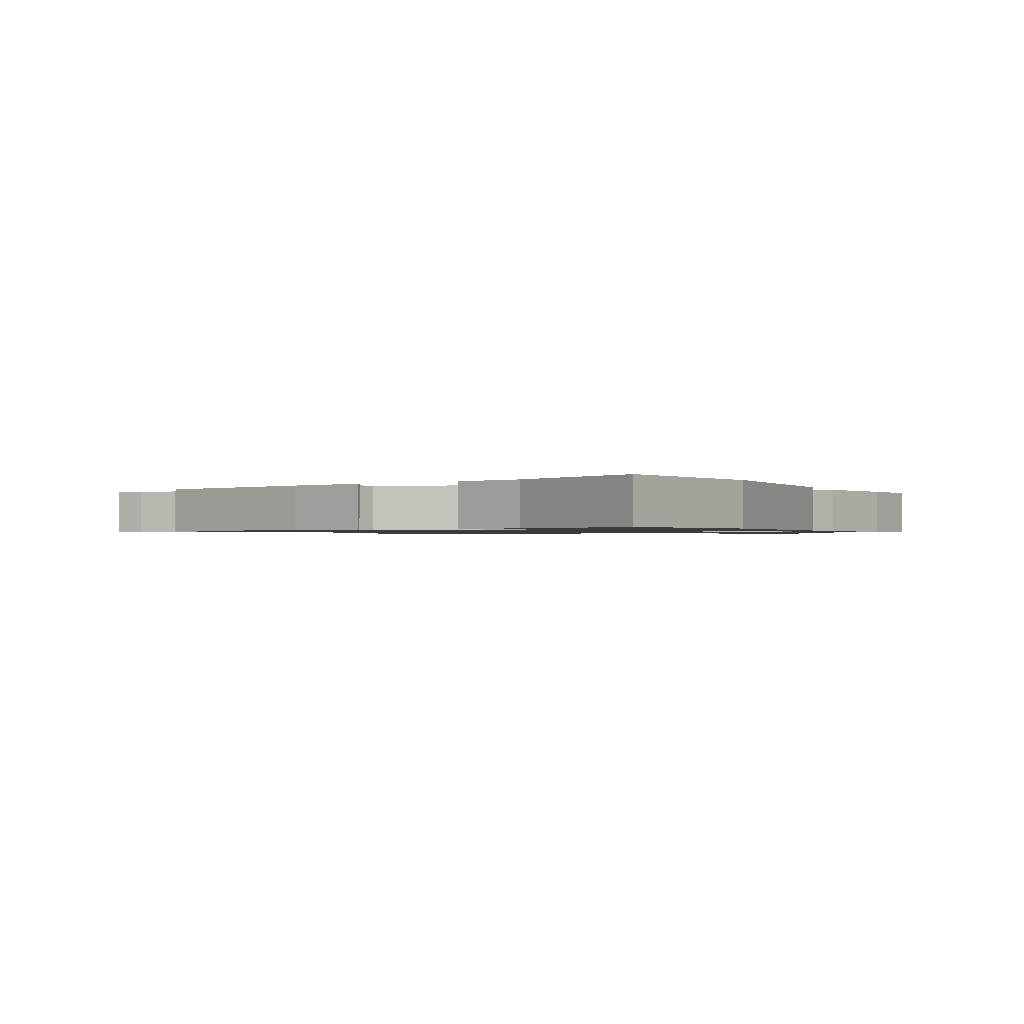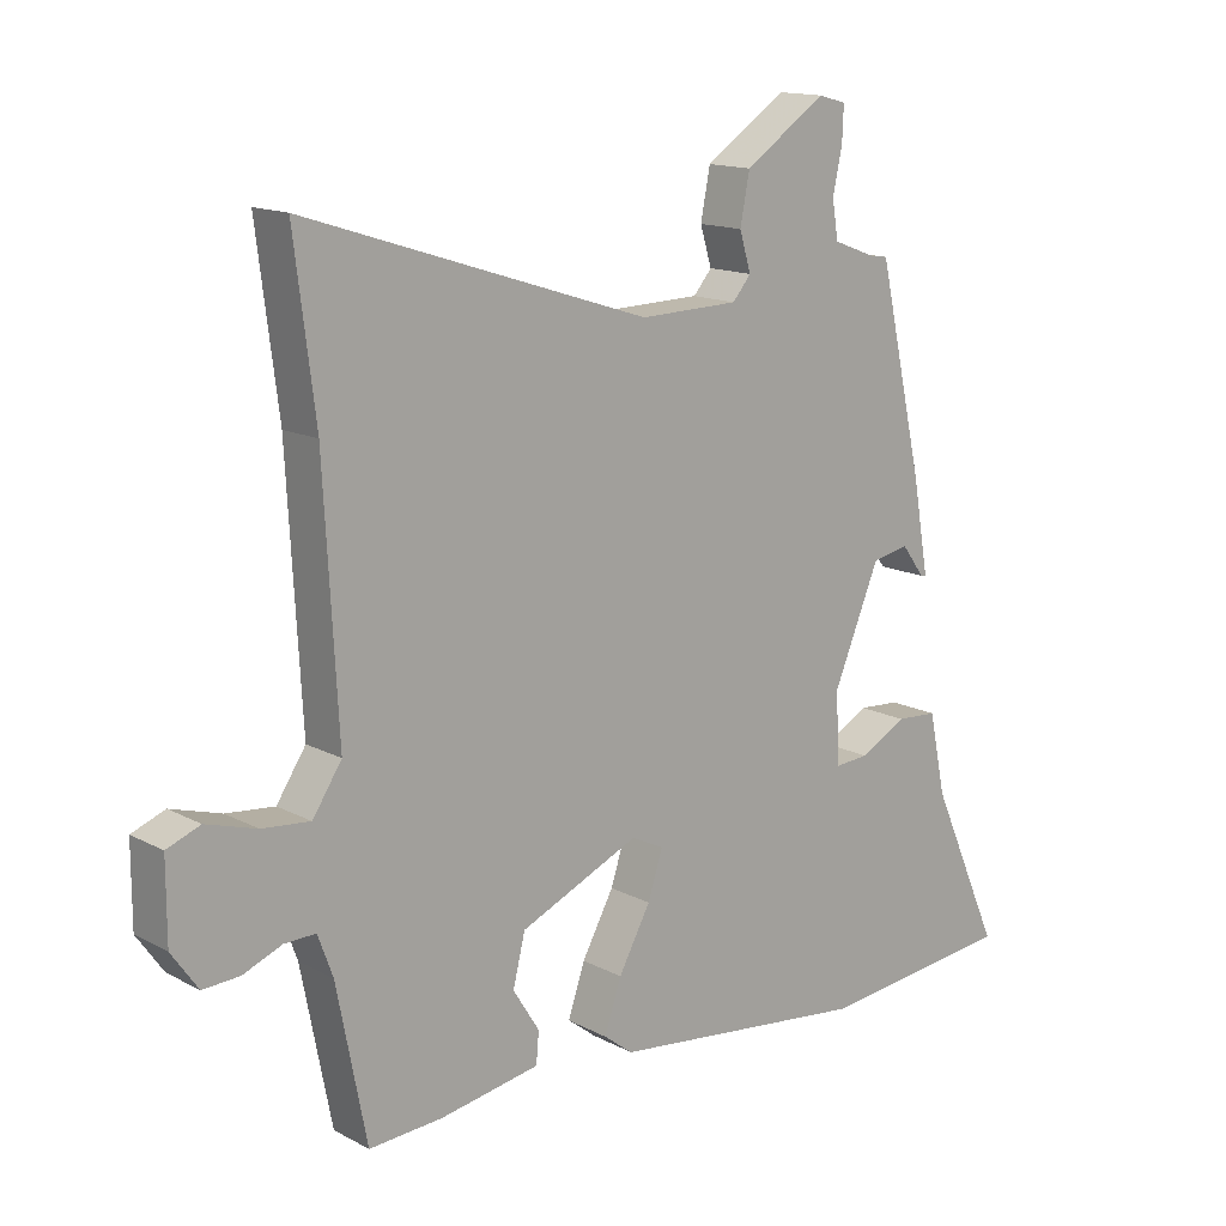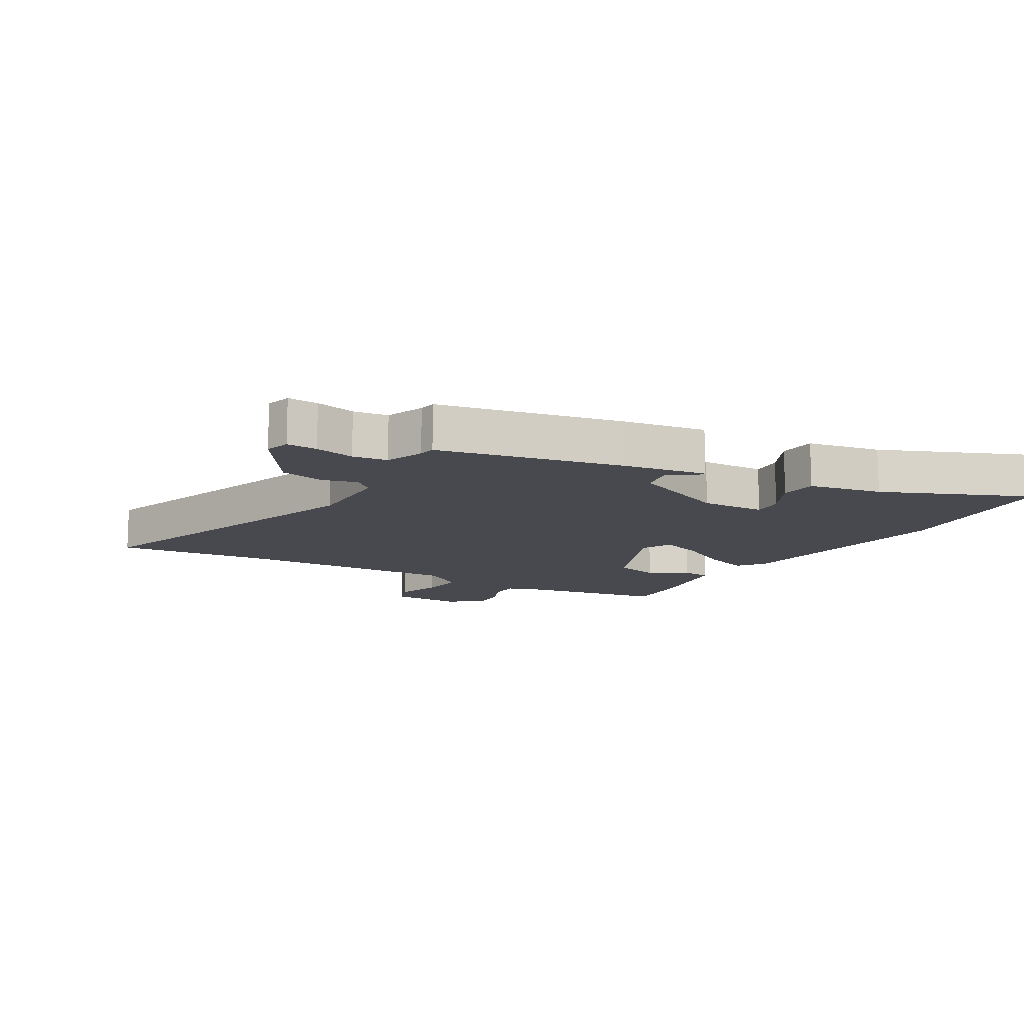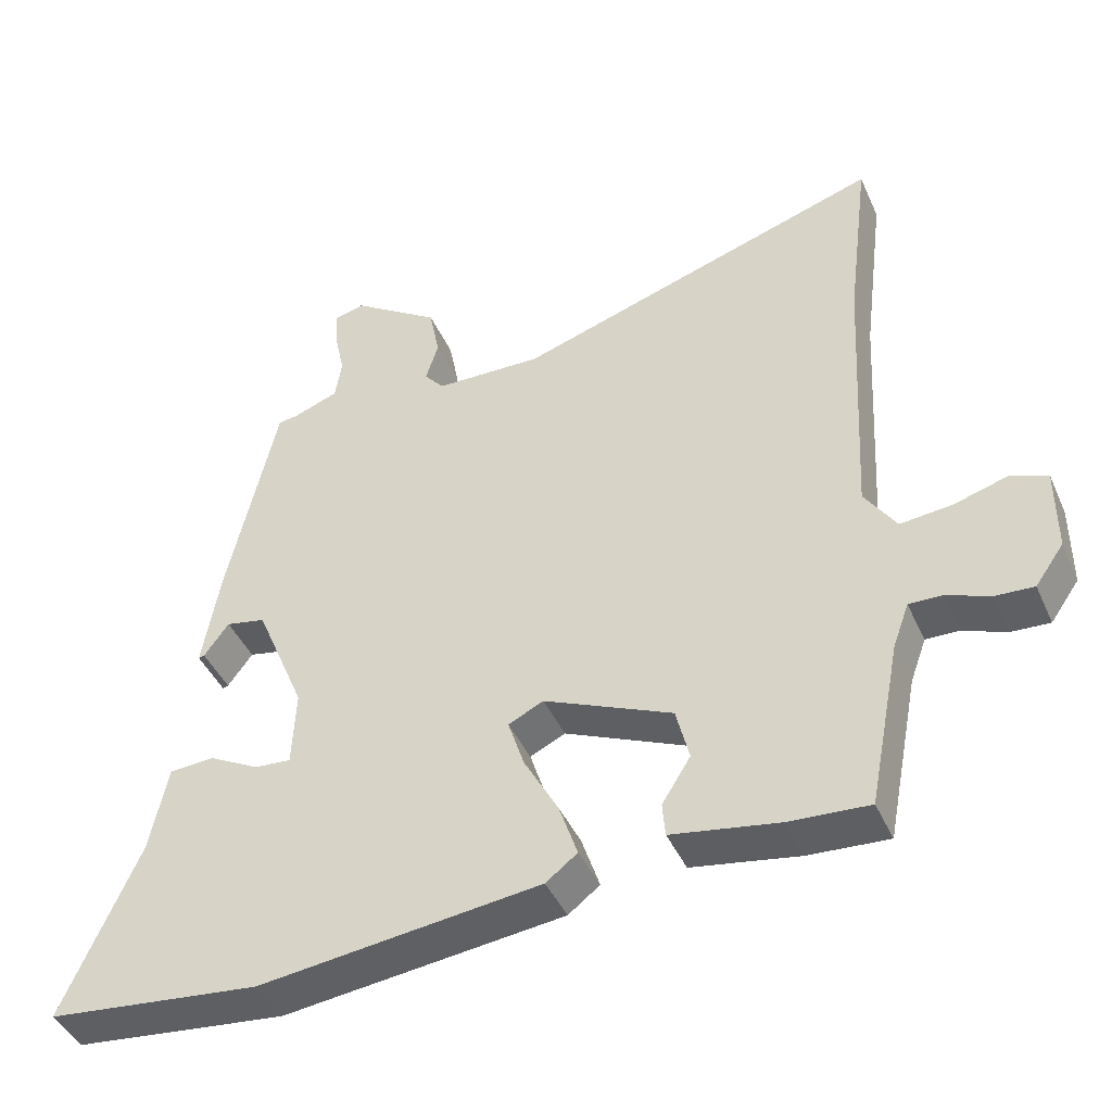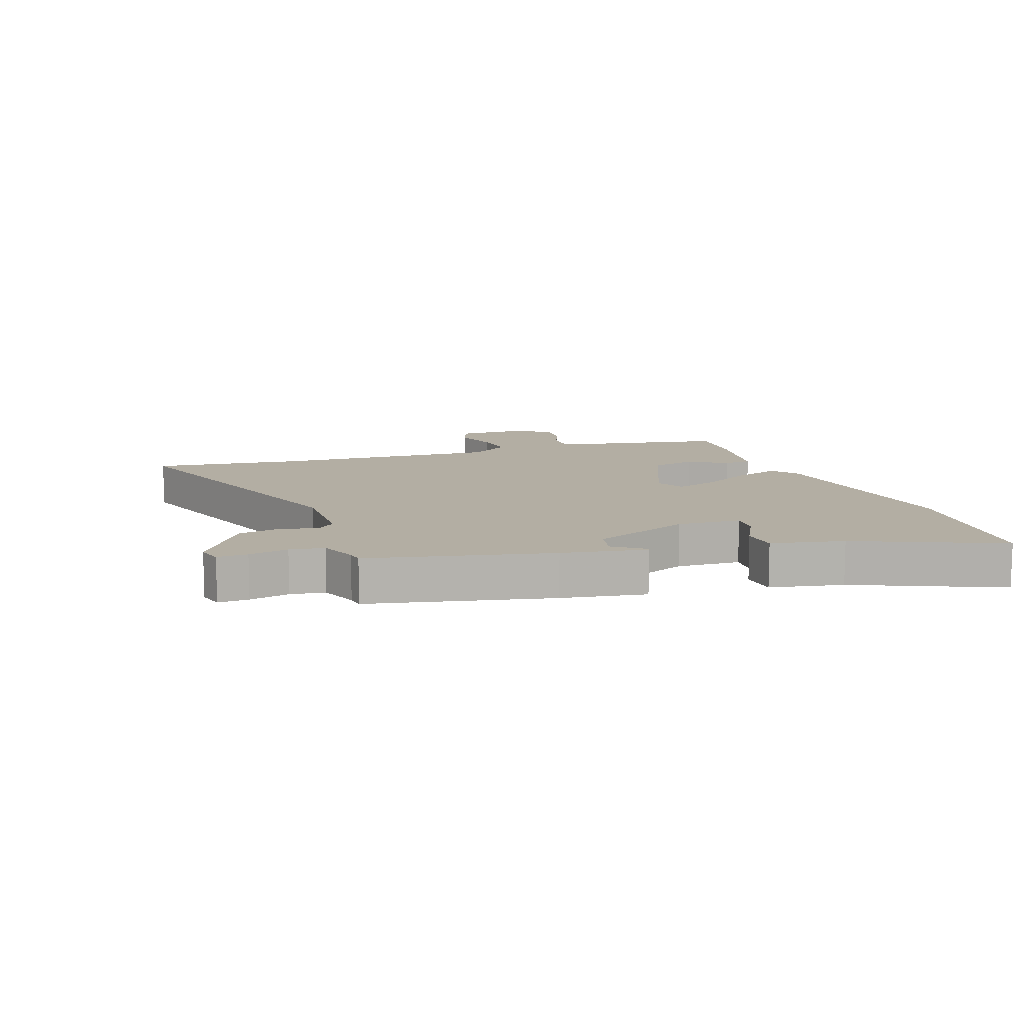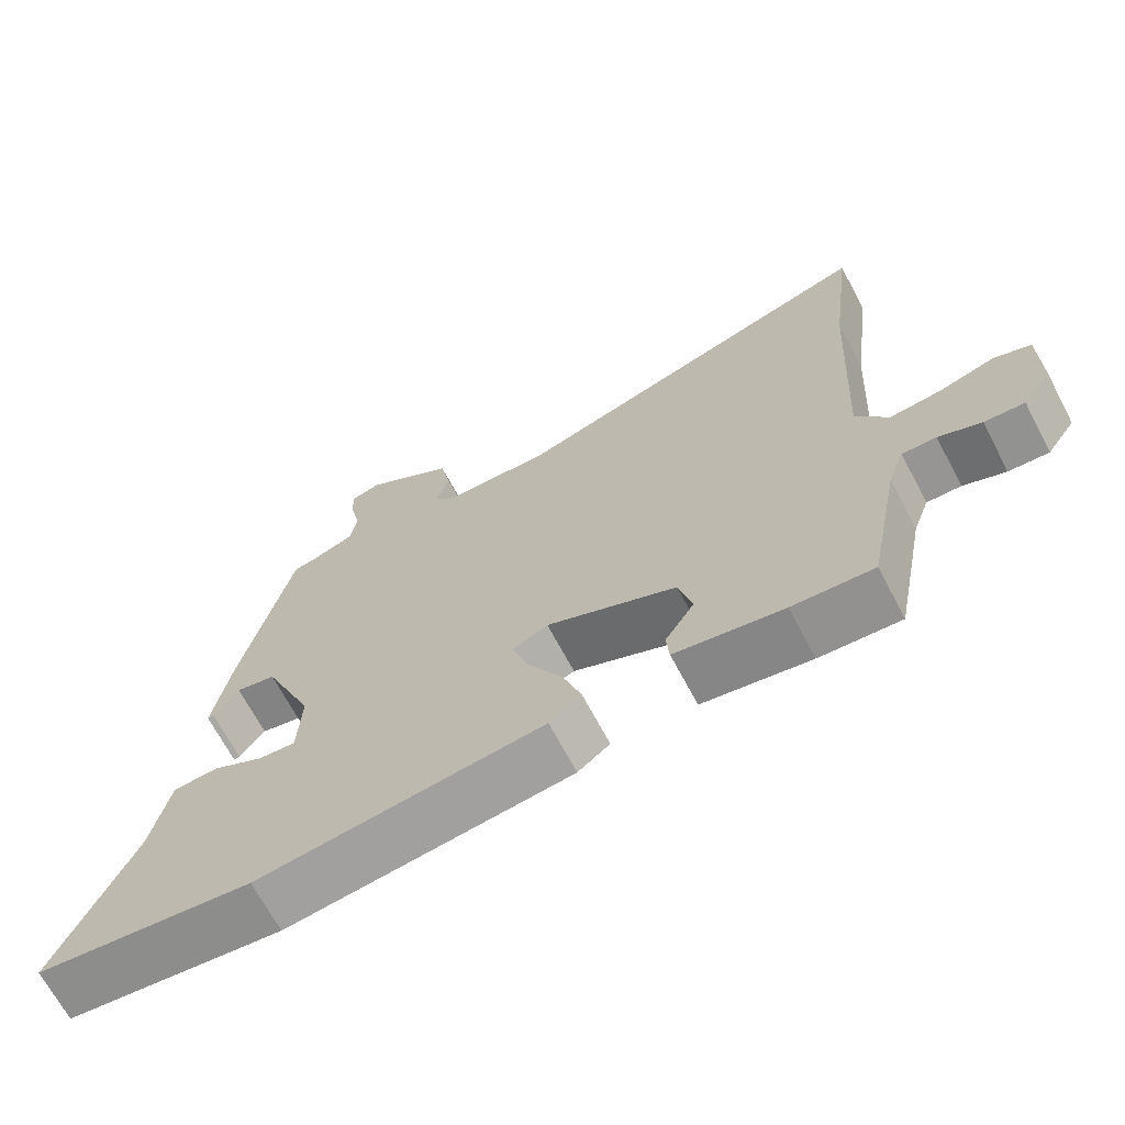
<metadata>
{"format":"obj","ext":"obj","renderer":"f3d","projection":"perspective","resolution":1024,"background":"white","views":[{"elev":-1.0,"azim":120.3,"up":"+Y"},{"elev":14.5,"azim":-41.3,"up":"+Z"},{"elev":-12.6,"azim":58.6,"up":"+Y"},{"elev":-43.3,"azim":-157.0,"up":"+Z"},{"elev":11.0,"azim":70.0,"up":"+Y"},{"elev":-68.2,"azim":-152.1,"up":"+Z"}]}
</metadata>
<code>
v -0.439 0.07 -0.477
v -0.483 0.07 -0.252
v -0.505 0.07 -0.192
v -0.551 0.07 -0.193
v -0.608 0.07 -0.216
v -0.662 0.07 -0.219
v -0.701 0.07 -0.164
v -0.701 0.07 -0.048
v -0.652 0.07 -0.029
v -0.578 0.07 -0.051
v -0.507 0.07 -0.058
v -0.464 0.07 0.007
v -0.484 0.07 0.374
v -0.515 0.07 0.621
v -0.01 0.07 0.459
v 0.136 0.07 0.463
v 0.163 0.07 0.495
v 0.146 0.07 0.551
v 0.16 0.07 0.623
v 0.28 0.07 0.704
v 0.321 0.07 0.693
v 0.319 0.07 0.643
v 0.305 0.07 0.578
v 0.314 0.07 0.522
v 0.376 0.07 0.499
v 0.403 0.07 0.495
v 0.47 0.07 0.199
v 0.494 0.07 0.062
v 0.486 0.07 0.064
v 0.452 0.07 0.11
v 0.398 0.07 0.099
v 0.33 0.07 -0.064
v 0.335 0.07 -0.169
v 0.385 0.07 -0.165
v 0.454 0.07 -0.128
v 0.515 0.07 -0.132
v 0.54 0.07 -0.251
v 0.644 0.07 -0.485
v 0.354 0.07 -0.516
v -0.029 0.07 -0.471
v -0.072 0.07 -0.438
v -0.047 0.07 -0.364
v 0 0.07 -0.278
v 0.022 0.07 -0.21
v -0.026 0.07 -0.187
v -0.201 0.07 -0.264
v -0.219 0.07 -0.337
v -0.18 0.07 -0.399
v -0.184 0.07 -0.445
v -0.33 0.07 -0.47
v -0.439 0 -0.477
v -0.483 0 -0.252
v -0.505 0 -0.192
v -0.551 0 -0.193
v -0.608 0 -0.216
v -0.662 0 -0.219
v -0.701 0 -0.164
v -0.701 0 -0.048
v -0.652 0 -0.029
v -0.578 0 -0.051
v -0.507 0 -0.058
v -0.464 0 0.007
v -0.484 0 0.374
v -0.515 0 0.621
v -0.01 0 0.459
v 0.136 0 0.463
v 0.163 0 0.495
v 0.146 0 0.551
v 0.16 0 0.623
v 0.28 0 0.704
v 0.321 0 0.693
v 0.319 0 0.643
v 0.305 0 0.578
v 0.314 0 0.522
v 0.376 0 0.499
v 0.403 0 0.495
v 0.47 0 0.199
v 0.494 0 0.062
v 0.486 0 0.064
v 0.452 0 0.11
v 0.398 0 0.099
v 0.33 0 -0.064
v 0.335 0 -0.169
v 0.385 0 -0.165
v 0.454 0 -0.128
v 0.515 0 -0.132
v 0.54 0 -0.251
v 0.644 0 -0.485
v 0.354 0 -0.516
v -0.029 0 -0.471
v -0.072 0 -0.438
v -0.047 0 -0.364
v 0 0 -0.278
v 0.022 0 -0.21
v -0.026 0 -0.187
v -0.201 0 -0.264
v -0.219 0 -0.337
v -0.18 0 -0.399
v -0.184 0 -0.445
v -0.33 0 -0.47
f 47 48 49 50
f 46 47 50 1
f 40 41 42 43
f 40 43 44
f 37 38 39 40
f 37 40 44
f 34 35 36 37
f 33 34 37 44
f 32 33 44 45
f 27 28 29 30
f 25 26 27 30
f 24 25 30 31
f 20 21 22 23
f 20 23 24
f 17 18 19 20
f 17 20 24
f 16 17 24 31
f 13 14 15
f 12 13 15 16
f 11 12 16 31
f 7 8 9 10
f 7 10 11
f 4 5 6 7
f 3 4 7 11
f 2 3 11 31
f 46 1 2
f 45 46 2 31
f 31 32 45
f 100 99 98 97
f 51 100 97 96
f 93 92 91 90
f 94 93 90
f 90 89 88 87
f 94 90 87
f 87 86 85 84
f 94 87 84 83
f 95 94 83 82
f 80 79 78 77
f 80 77 76 75
f 81 80 75 74
f 73 72 71 70
f 74 73 70
f 70 69 68 67
f 74 70 67
f 81 74 67 66
f 65 64 63
f 66 65 63 62
f 81 66 62 61
f 60 59 58 57
f 61 60 57
f 57 56 55 54
f 61 57 54 53
f 81 61 53 52
f 52 51 96
f 81 52 96 95
f 95 82 81
f 1 51 52 2
f 2 52 53 3
f 3 53 54 4
f 4 54 55 5
f 5 55 56 6
f 6 56 57 7
f 7 57 58 8
f 8 58 59 9
f 9 59 60 10
f 10 60 61 11
f 11 61 62 12
f 12 62 63 13
f 13 63 64 14
f 14 64 65 15
f 15 65 66 16
f 16 66 67 17
f 17 67 68 18
f 18 68 69 19
f 19 69 70 20
f 20 70 71 21
f 21 71 72 22
f 22 72 73 23
f 23 73 74 24
f 24 74 75 25
f 25 75 76 26
f 26 76 77 27
f 27 77 78 28
f 28 78 79 29
f 29 79 80 30
f 30 80 81 31
f 31 81 82 32
f 32 82 83 33
f 33 83 84 34
f 34 84 85 35
f 35 85 86 36
f 36 86 87 37
f 37 87 88 38
f 38 88 89 39
f 39 89 90 40
f 40 90 91 41
f 41 91 92 42
f 42 92 93 43
f 43 93 94 44
f 44 94 95 45
f 45 95 96 46
f 46 96 97 47
f 47 97 98 48
f 48 98 99 49
f 49 99 100 50
f 50 100 51 1

</code>
